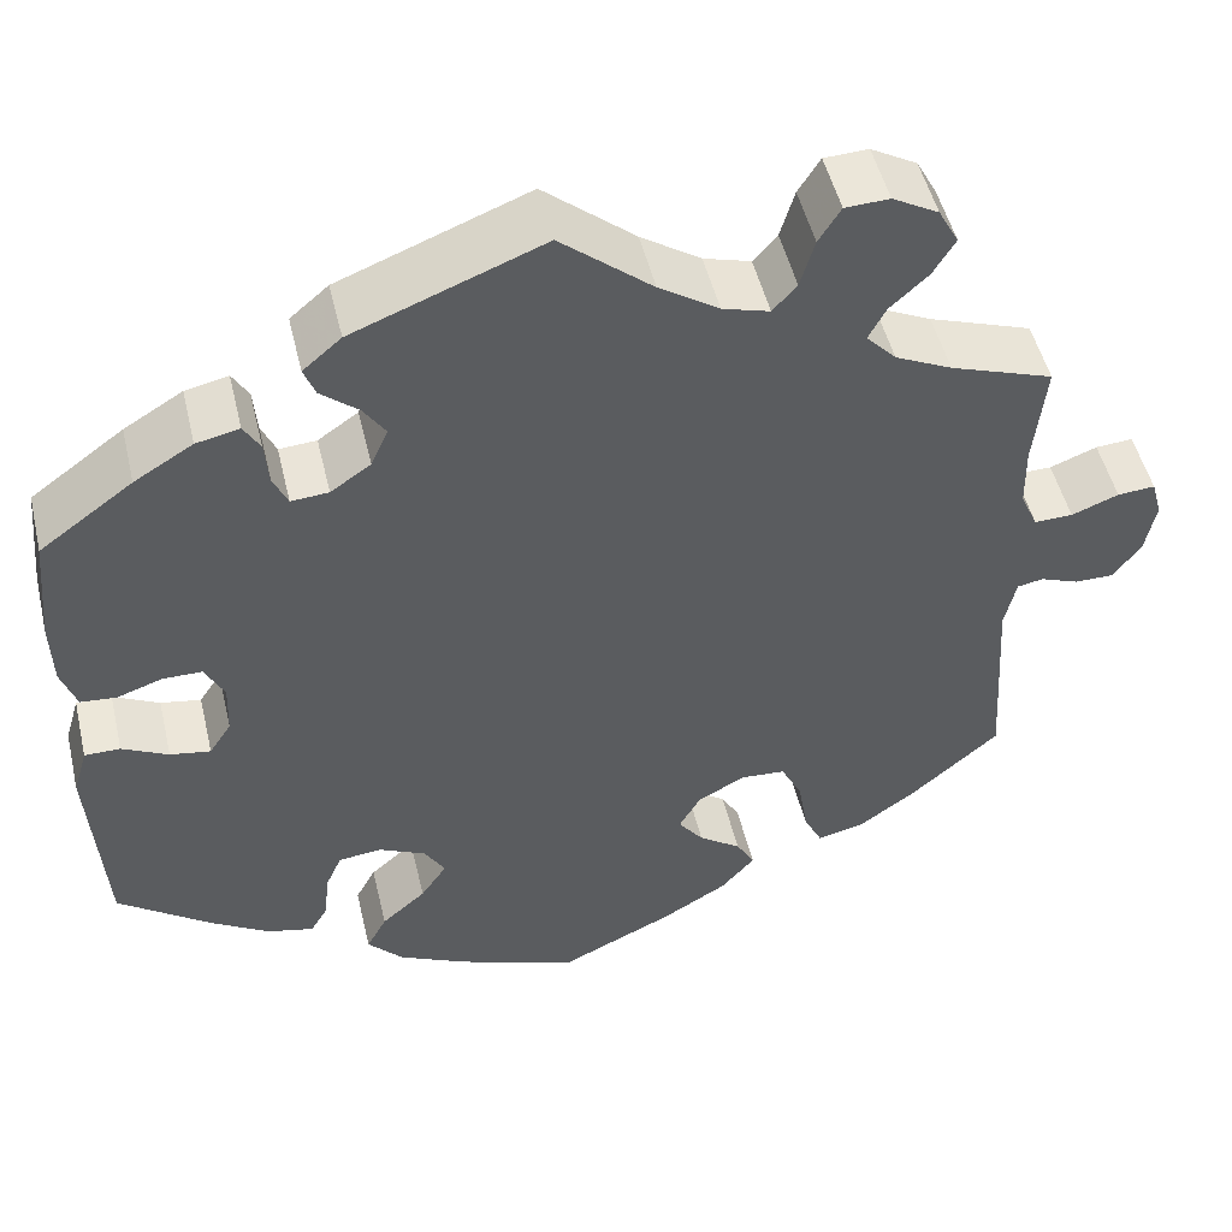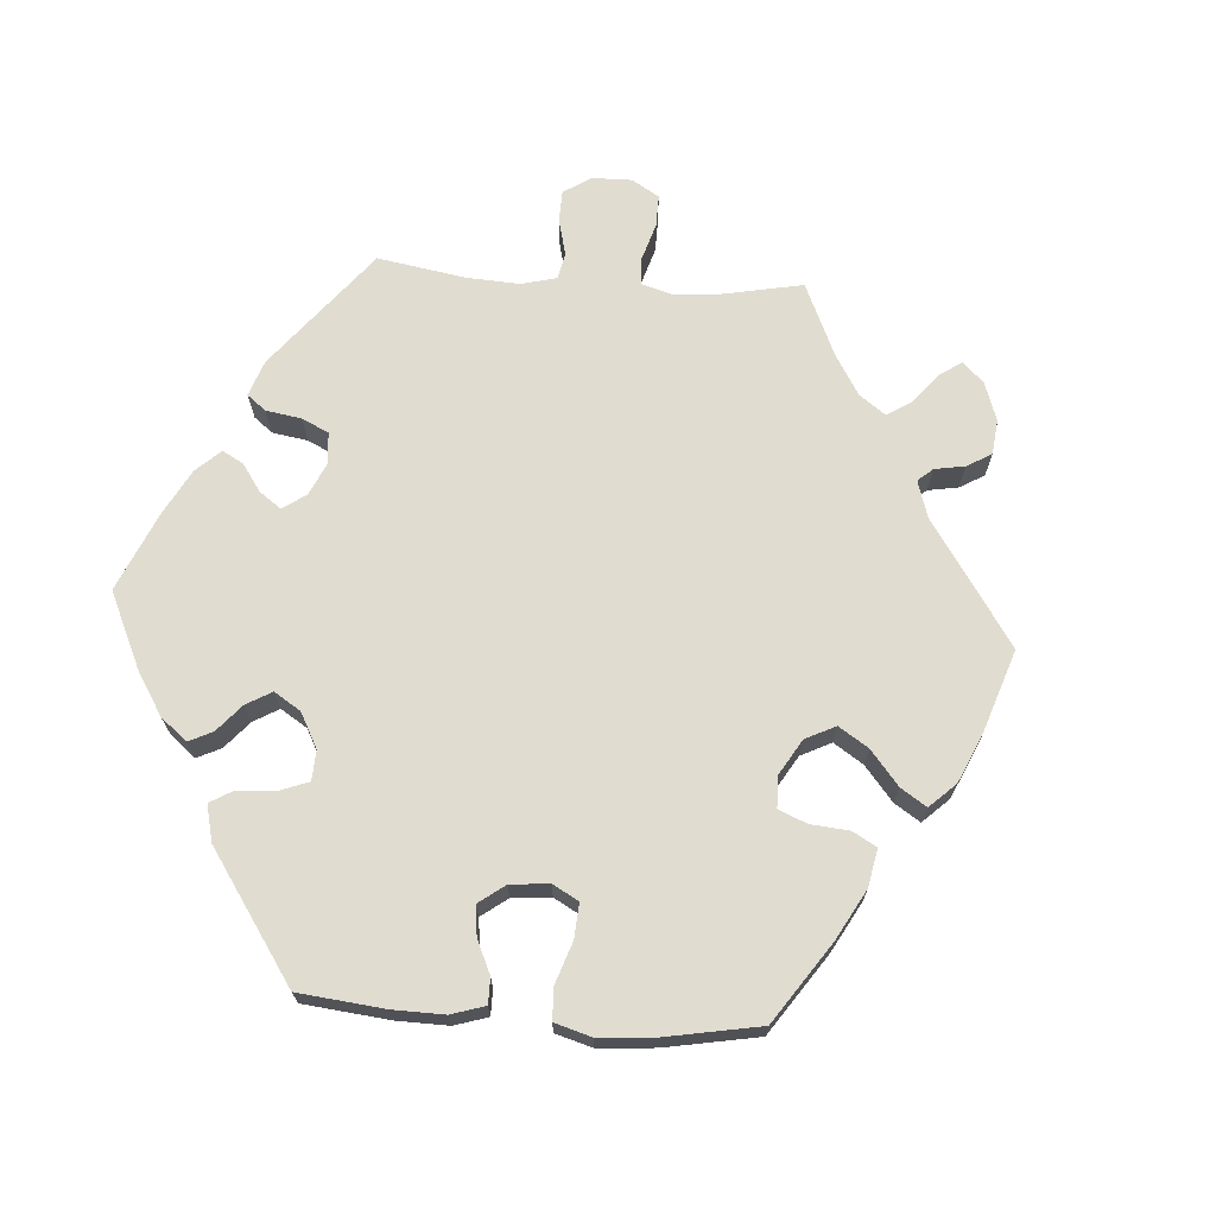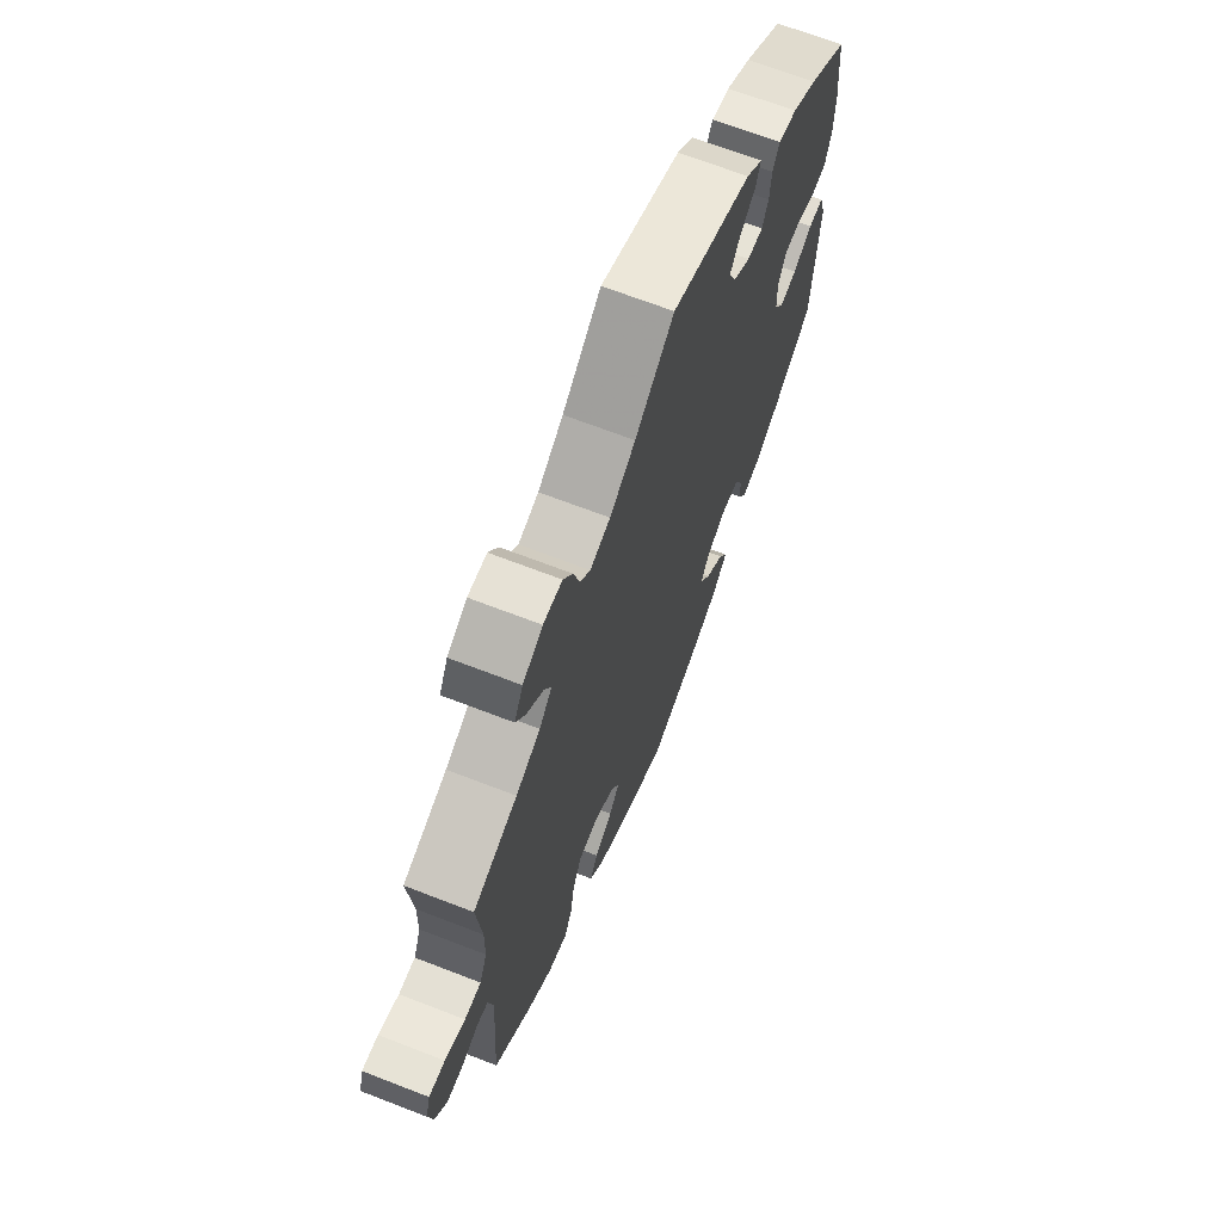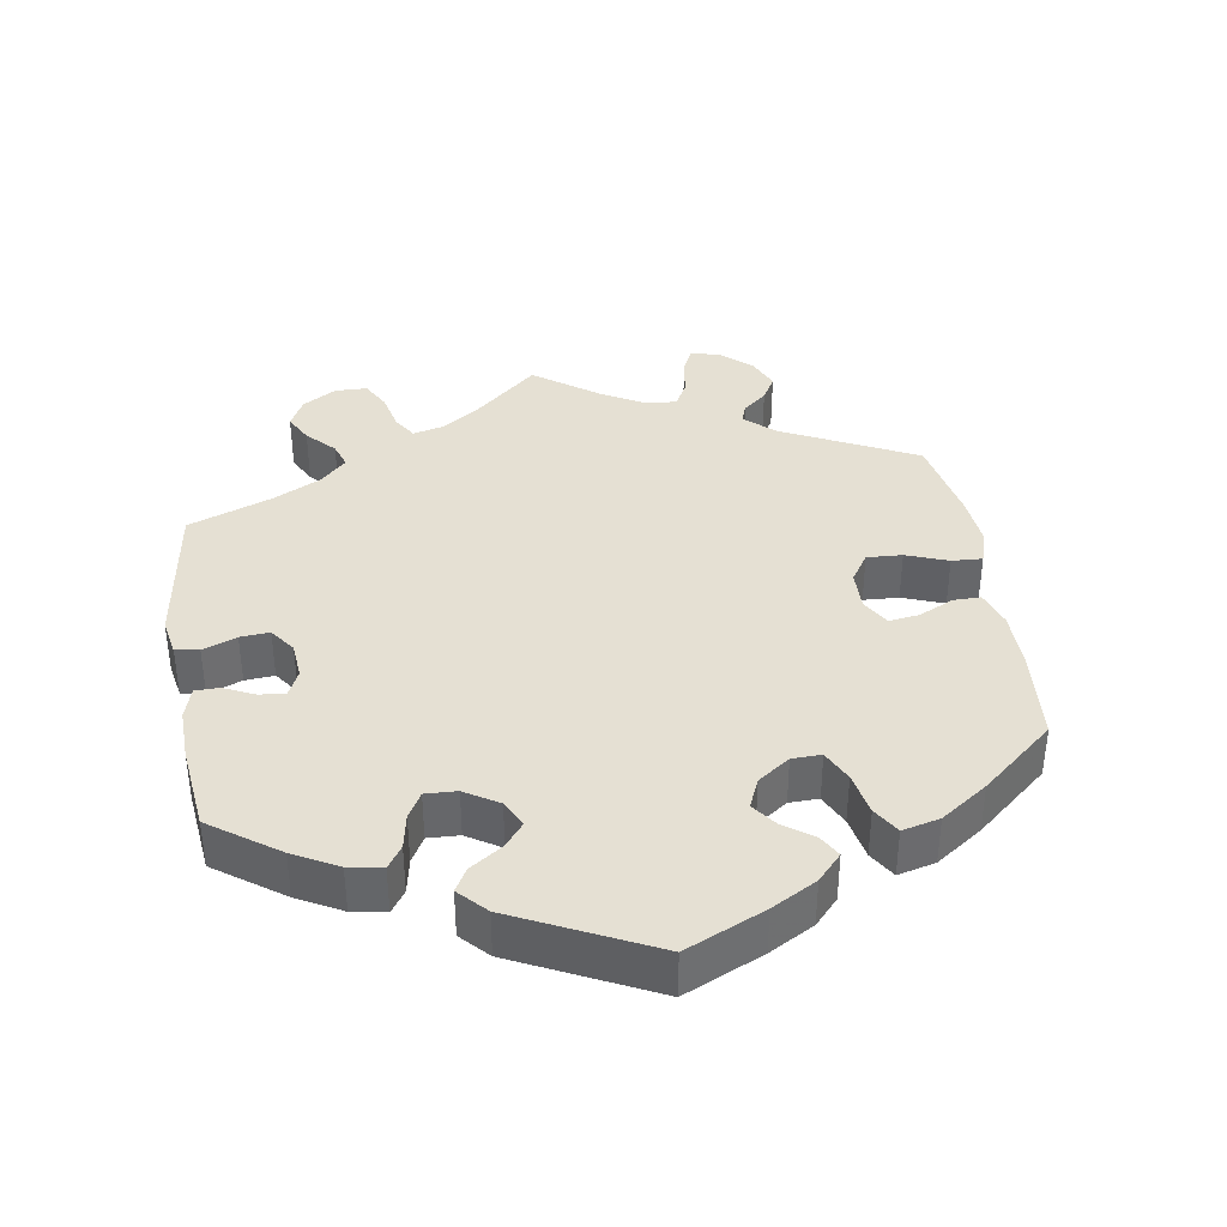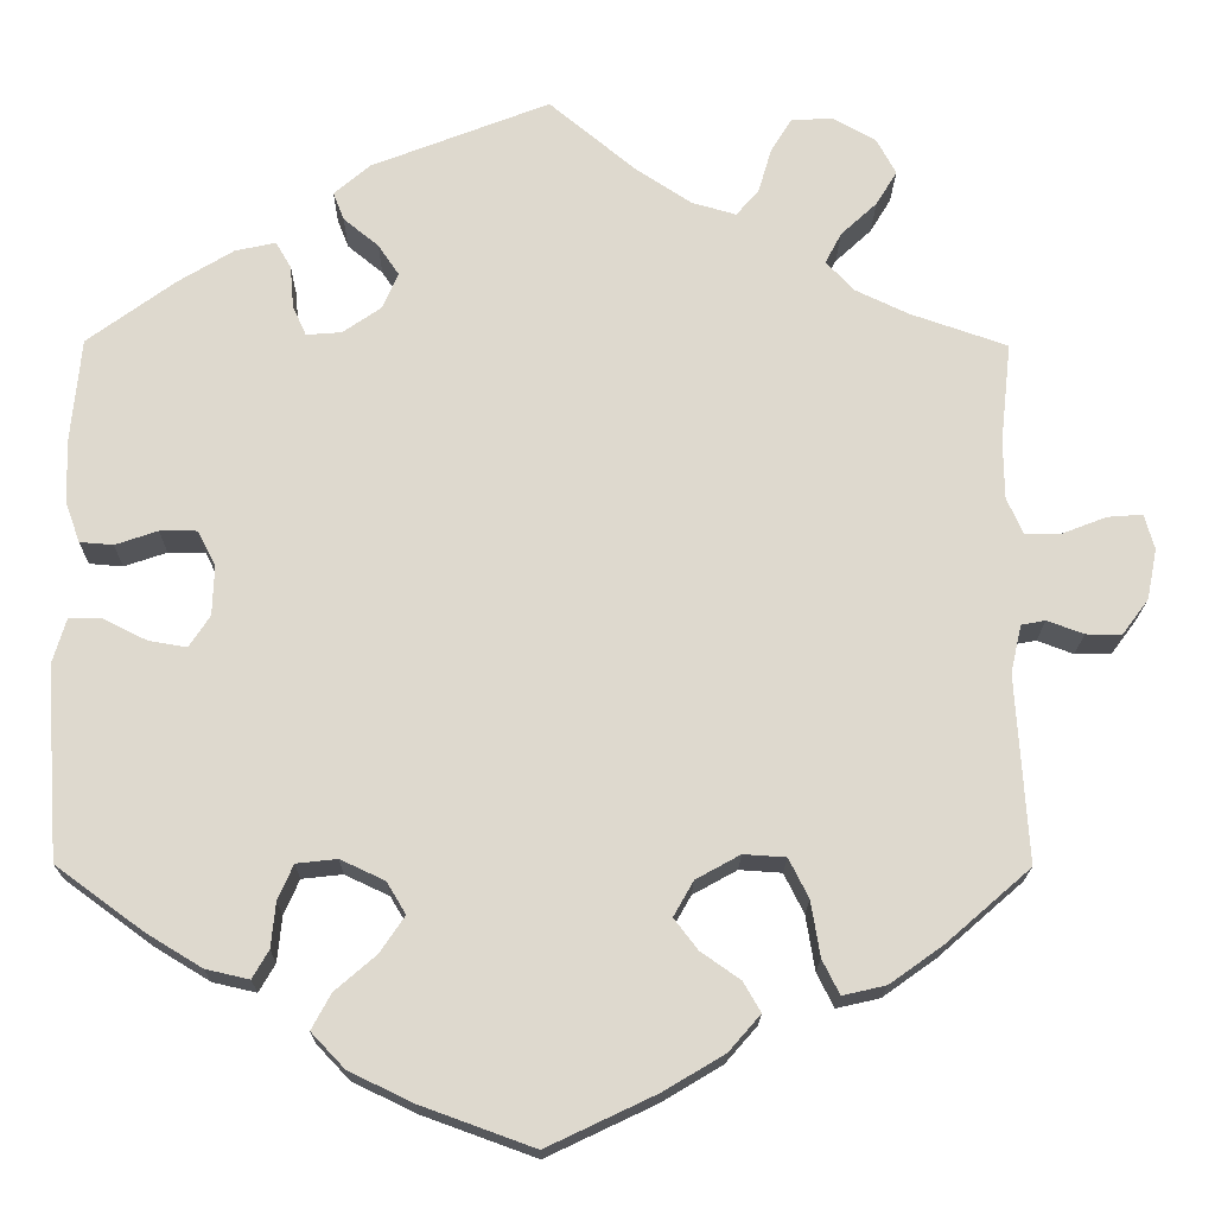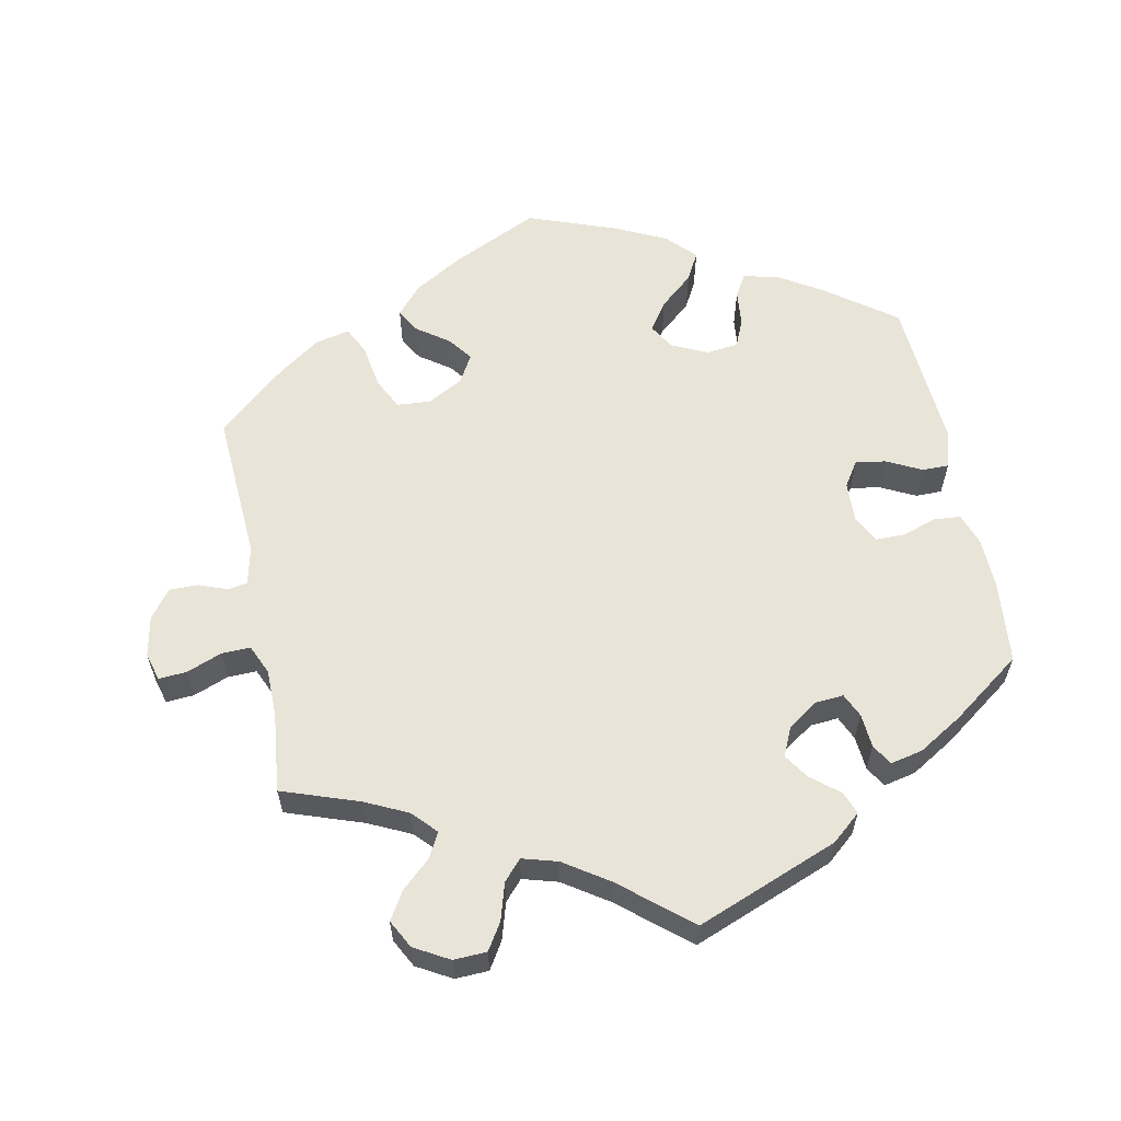
<metadata>
{"format":"obj","ext":"obj","renderer":"f3d","projection":"perspective","resolution":1024,"background":"white","views":[{"elev":49.8,"azim":166.7,"up":"+Z"},{"elev":69.5,"azim":154.0,"up":"+Y"},{"elev":67.5,"azim":-68.7,"up":"+Z"},{"elev":38.2,"azim":110.7,"up":"+Y"},{"elev":-18.2,"azim":179.3,"up":"+Z"},{"elev":60.0,"azim":-11.2,"up":"+Y"}]}
</metadata>
<code>
v -0.394 0.07 0.326
v -0.335 0.07 0.354
v -0.304 0.07 0.387
v -0.322 0.07 0.421
v -0.362 0.07 0.458
v -0.385 0.07 0.496
v -0.364 0.07 0.535
v -0.316 0.07 0.562
v -0.27 0.07 0.56
v -0.247 0.07 0.523
v -0.232 0.07 0.472
v -0.207 0.07 0.444
v -0.158 0.07 0.458
v -0.096 0.07 0.499
v -0.001 0.07 0.578
v 0.196 0.07 0.501
v 0.236 0.07 0.467
v 0.224 0.07 0.436
v 0.185 0.07 0.404
v 0.162 0.07 0.37
v 0.18 0.07 0.33
v 0.222 0.07 0.301
v 0.261 0.07 0.298
v 0.276 0.07 0.331
v 0.28 0.07 0.378
v 0.297 0.07 0.407
v 0.342 0.07 0.397
v 0.403 0.07 0.36
v 0.5 0.07 0.289
v 0.511 0.07 0.174
v 0.509 0.07 0.104
v 0.493 0.07 0.059
v 0.456 0.07 0.056
v 0.409 0.07 0.072
v 0.368 0.07 0.072
v 0.348 0.07 0.033
v 0.35 0.07 -0.022
v 0.373 0.07 -0.057
v 0.415 0.07 -0.05
v 0.463 0.07 -0.026
v 0.5 0.07 -0.026
v 0.515 0.07 -0.076
v 0.5 0.07 -0.289
v 0.403 0.07 -0.36
v 0.342 0.07 -0.397
v 0.294 0.07 -0.408
v 0.276 0.07 -0.377
v 0.271 0.07 -0.327
v 0.254 0.07 -0.288
v 0.209 0.07 -0.283
v 0.16 0.07 -0.306
v 0.139 0.07 -0.341
v 0.166 0.07 -0.381
v 0.212 0.07 -0.421
v 0.233 0.07 -0.46
v 0.196 0.07 -0.499
v 0.125 0.07 -0.533
v 0.001 0.07 -0.578
v -0.119 0.07 -0.521
v -0.186 0.07 -0.481
v -0.221 0.07 -0.441
v -0.202 0.07 -0.408
v -0.158 0.07 -0.377
v -0.132 0.07 -0.343
v -0.154 0.07 -0.304
v -0.203 0.07 -0.277
v -0.25 0.07 -0.28
v -0.272 0.07 -0.324
v -0.282 0.07 -0.385
v -0.301 0.07 -0.423
v -0.349 0.07 -0.412
v -0.408 0.07 -0.37
v -0.501 0.07 -0.289
v -0.488 0.07 -0.082
v -0.5 0.07 -0.029
v -0.527 0.07 -0.024
v -0.567 0.07 -0.039
v -0.607 0.07 -0.039
v -0.636 0.07 0
v -0.647 0.07 0.056
v -0.636 0.07 0.095
v -0.597 0.07 0.092
v -0.548 0.07 0.073
v -0.508 0.07 0.072
v -0.49 0.07 0.113
v -0.489 0.07 0.178
v -0.501 0.07 0.289
v -0.394 0 0.326
v -0.335 0 0.354
v -0.304 0 0.387
v -0.322 0 0.421
v -0.362 0 0.458
v -0.385 0 0.496
v -0.364 0 0.535
v -0.316 0 0.562
v -0.27 0 0.56
v -0.247 0 0.523
v -0.232 0 0.472
v -0.207 0 0.444
v -0.158 0 0.458
v -0.096 0 0.499
v -0.001 0 0.578
v 0.196 0 0.501
v 0.236 0 0.467
v 0.224 0 0.436
v 0.185 0 0.404
v 0.162 0 0.37
v 0.18 0 0.33
v 0.222 0 0.301
v 0.261 0 0.298
v 0.276 0 0.331
v 0.28 0 0.378
v 0.297 0 0.407
v 0.342 0 0.397
v 0.403 0 0.36
v 0.5 0 0.289
v 0.511 0 0.174
v 0.509 0 0.104
v 0.493 0 0.059
v 0.456 0 0.056
v 0.409 0 0.072
v 0.368 0 0.072
v 0.348 0 0.033
v 0.35 0 -0.022
v 0.373 0 -0.057
v 0.415 0 -0.05
v 0.463 0 -0.026
v 0.5 0 -0.026
v 0.515 0 -0.076
v 0.5 0 -0.289
v 0.403 0 -0.36
v 0.342 0 -0.397
v 0.294 0 -0.408
v 0.276 0 -0.377
v 0.271 0 -0.327
v 0.254 0 -0.288
v 0.209 0 -0.283
v 0.16 0 -0.306
v 0.139 0 -0.341
v 0.166 0 -0.381
v 0.212 0 -0.421
v 0.233 0 -0.46
v 0.196 0 -0.499
v 0.125 0 -0.533
v 0.001 0 -0.578
v -0.119 0 -0.521
v -0.186 0 -0.481
v -0.221 0 -0.441
v -0.202 0 -0.408
v -0.158 0 -0.377
v -0.132 0 -0.343
v -0.154 0 -0.304
v -0.203 0 -0.277
v -0.25 0 -0.28
v -0.272 0 -0.324
v -0.282 0 -0.385
v -0.301 0 -0.423
v -0.349 0 -0.412
v -0.408 0 -0.37
v -0.501 0 -0.289
v -0.488 0 -0.082
v -0.5 0 -0.029
v -0.527 0 -0.024
v -0.567 0 -0.039
v -0.607 0 -0.039
v -0.636 0 0
v -0.647 0 0.056
v -0.636 0 0.095
v -0.597 0 0.092
v -0.548 0 0.073
v -0.508 0 0.072
v -0.49 0 0.113
v -0.489 0 0.178
v -0.501 0 0.289
f 86 87 1
f 85 86 1 2
f 84 85 2 3
f 80 81 82 83
f 80 83 84
f 79 80 84
f 76 77 78 79
f 75 76 79 84
f 74 75 84 3
f 72 73 74 3
f 68 69 70 71
f 67 68 71 72
f 60 61 62 63
f 60 63 64
f 59 60 64
f 58 59 64
f 57 58 64 65
f 53 54 55 56
f 52 53 56 57
f 45 46 47 48
f 45 48 49
f 44 45 49
f 43 44 49
f 42 43 49 50
f 39 40 41 42
f 38 39 42 50
f 31 32 33 34
f 31 34 35
f 30 31 35
f 29 30 35
f 28 29 35
f 27 28 35 36
f 24 25 26 27
f 23 24 27 36
f 16 17 18 19
f 14 15 16 19
f 13 14 19 20
f 12 13 20 21
f 8 9 10 11
f 8 11 12
f 7 8 12
f 4 5 6 7
f 3 4 7 12
f 67 72 3 12
f 52 57 65
f 51 52 65 66
f 37 38 50 51
f 37 51 66
f 22 23 36 37
f 22 37 66 67
f 12 21 22 67
f 88 174 173
f 89 88 173 172
f 90 89 172 171
f 170 169 168 167
f 171 170 167
f 171 167 166
f 166 165 164 163
f 171 166 163 162
f 90 171 162 161
f 90 161 160 159
f 158 157 156 155
f 159 158 155 154
f 150 149 148 147
f 151 150 147
f 151 147 146
f 151 146 145
f 152 151 145 144
f 143 142 141 140
f 144 143 140 139
f 135 134 133 132
f 136 135 132
f 136 132 131
f 136 131 130
f 137 136 130 129
f 129 128 127 126
f 137 129 126 125
f 121 120 119 118
f 122 121 118
f 122 118 117
f 122 117 116
f 122 116 115
f 123 122 115 114
f 114 113 112 111
f 123 114 111 110
f 106 105 104 103
f 106 103 102 101
f 107 106 101 100
f 108 107 100 99
f 98 97 96 95
f 99 98 95
f 99 95 94
f 94 93 92 91
f 99 94 91 90
f 99 90 159 154
f 152 144 139
f 153 152 139 138
f 138 137 125 124
f 153 138 124
f 124 123 110 109
f 154 153 124 109
f 154 109 108 99
f 1 88 89 2
f 2 89 90 3
f 3 90 91 4
f 4 91 92 5
f 5 92 93 6
f 6 93 94 7
f 7 94 95 8
f 8 95 96 9
f 9 96 97 10
f 10 97 98 11
f 11 98 99 12
f 12 99 100 13
f 13 100 101 14
f 14 101 102 15
f 15 102 103 16
f 16 103 104 17
f 17 104 105 18
f 18 105 106 19
f 19 106 107 20
f 20 107 108 21
f 21 108 109 22
f 22 109 110 23
f 23 110 111 24
f 24 111 112 25
f 25 112 113 26
f 26 113 114 27
f 27 114 115 28
f 28 115 116 29
f 29 116 117 30
f 30 117 118 31
f 31 118 119 32
f 32 119 120 33
f 33 120 121 34
f 34 121 122 35
f 35 122 123 36
f 36 123 124 37
f 37 124 125 38
f 38 125 126 39
f 39 126 127 40
f 40 127 128 41
f 41 128 129 42
f 42 129 130 43
f 43 130 131 44
f 44 131 132 45
f 45 132 133 46
f 46 133 134 47
f 47 134 135 48
f 48 135 136 49
f 49 136 137 50
f 50 137 138 51
f 51 138 139 52
f 52 139 140 53
f 53 140 141 54
f 54 141 142 55
f 55 142 143 56
f 56 143 144 57
f 57 144 145 58
f 58 145 146 59
f 59 146 147 60
f 60 147 148 61
f 61 148 149 62
f 62 149 150 63
f 63 150 151 64
f 64 151 152 65
f 65 152 153 66
f 66 153 154 67
f 67 154 155 68
f 68 155 156 69
f 69 156 157 70
f 70 157 158 71
f 71 158 159 72
f 72 159 160 73
f 73 160 161 74
f 74 161 162 75
f 75 162 163 76
f 76 163 164 77
f 77 164 165 78
f 78 165 166 79
f 79 166 167 80
f 80 167 168 81
f 81 168 169 82
f 82 169 170 83
f 83 170 171 84
f 84 171 172 85
f 85 172 173 86
f 86 173 174 87
f 87 174 88 1

</code>
